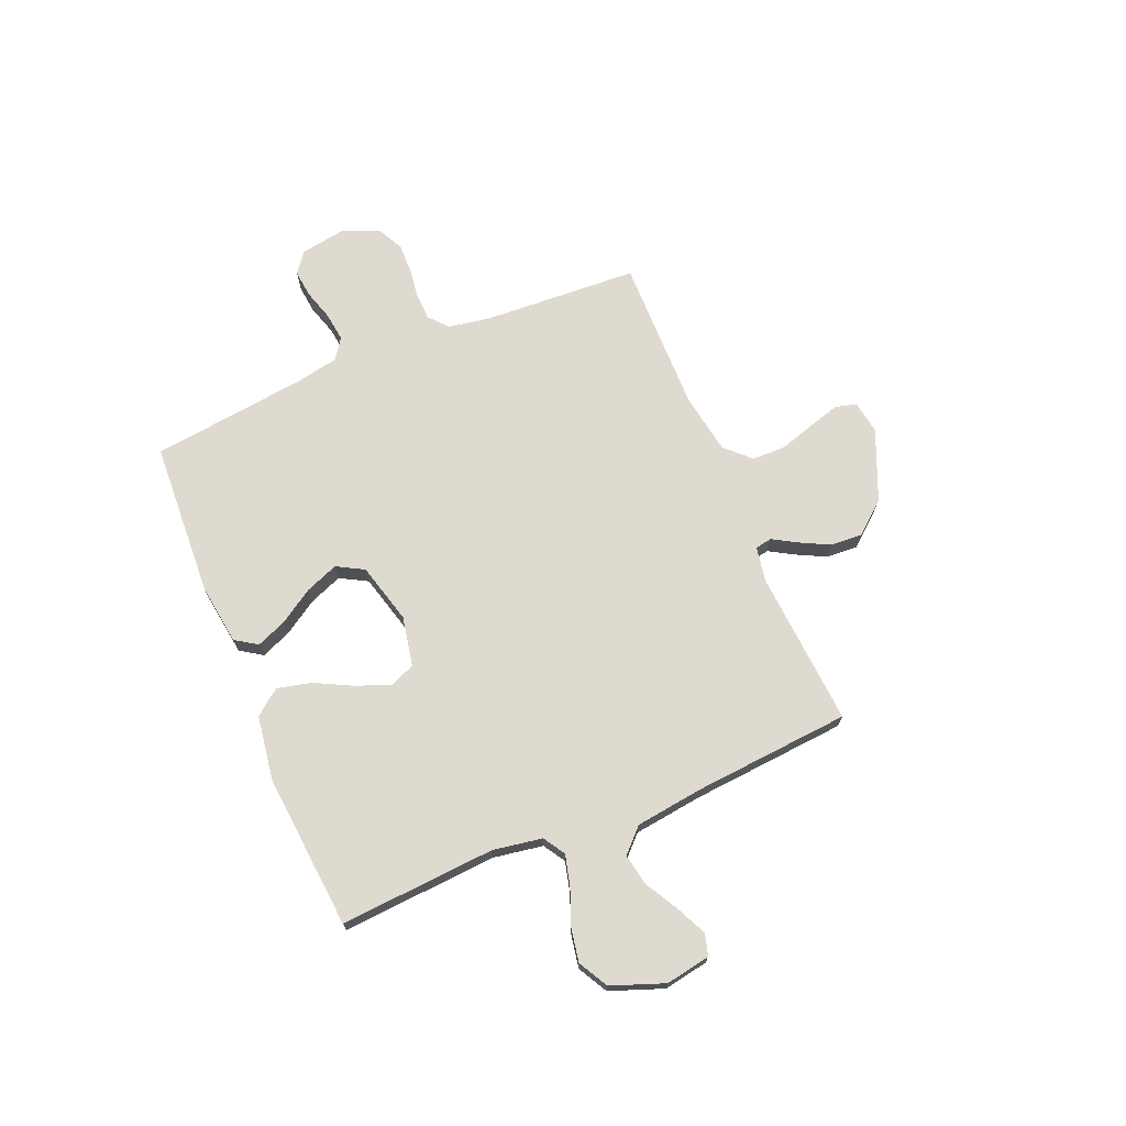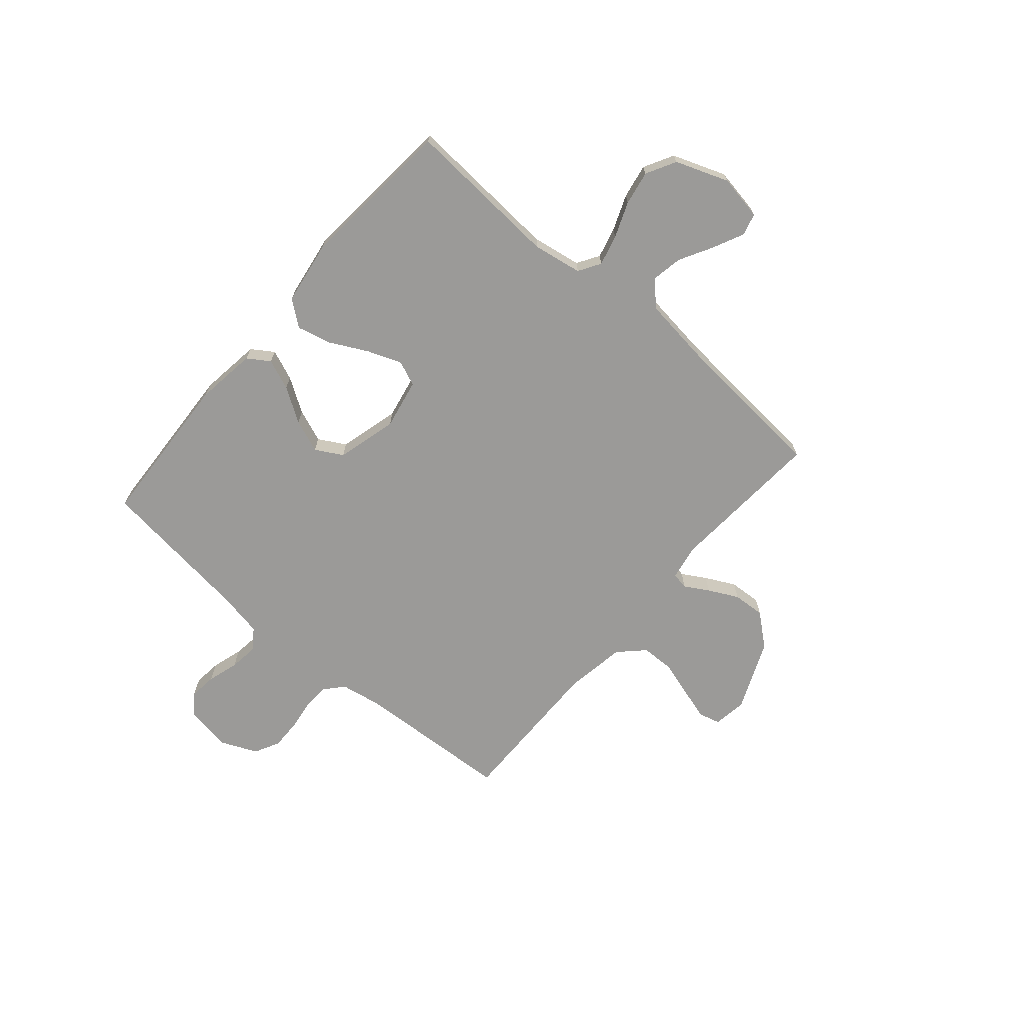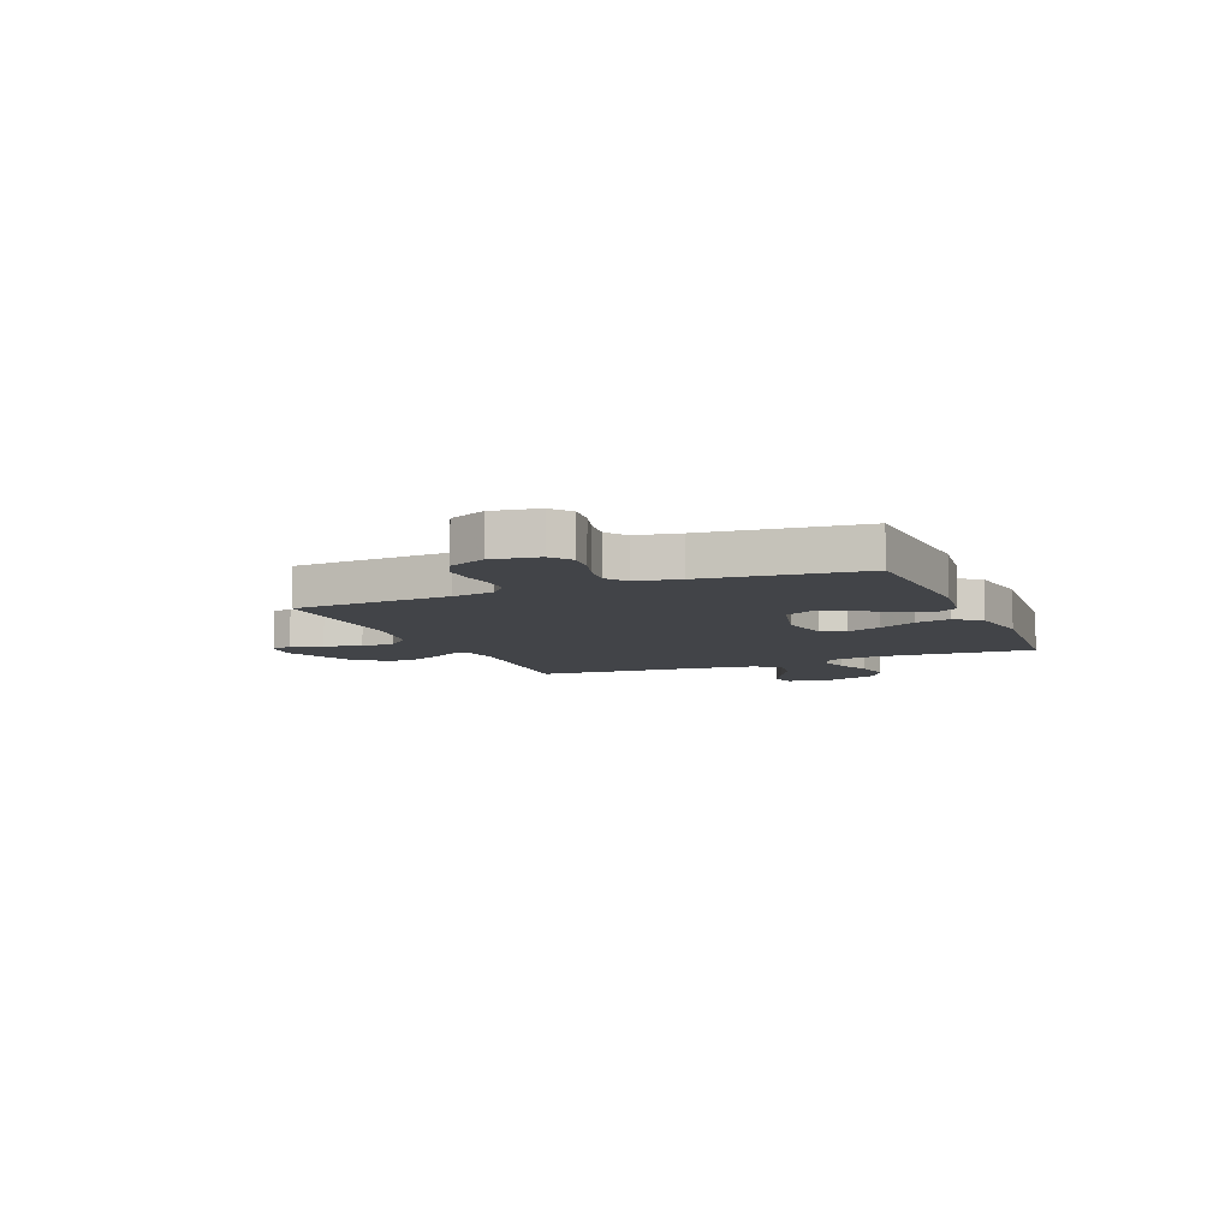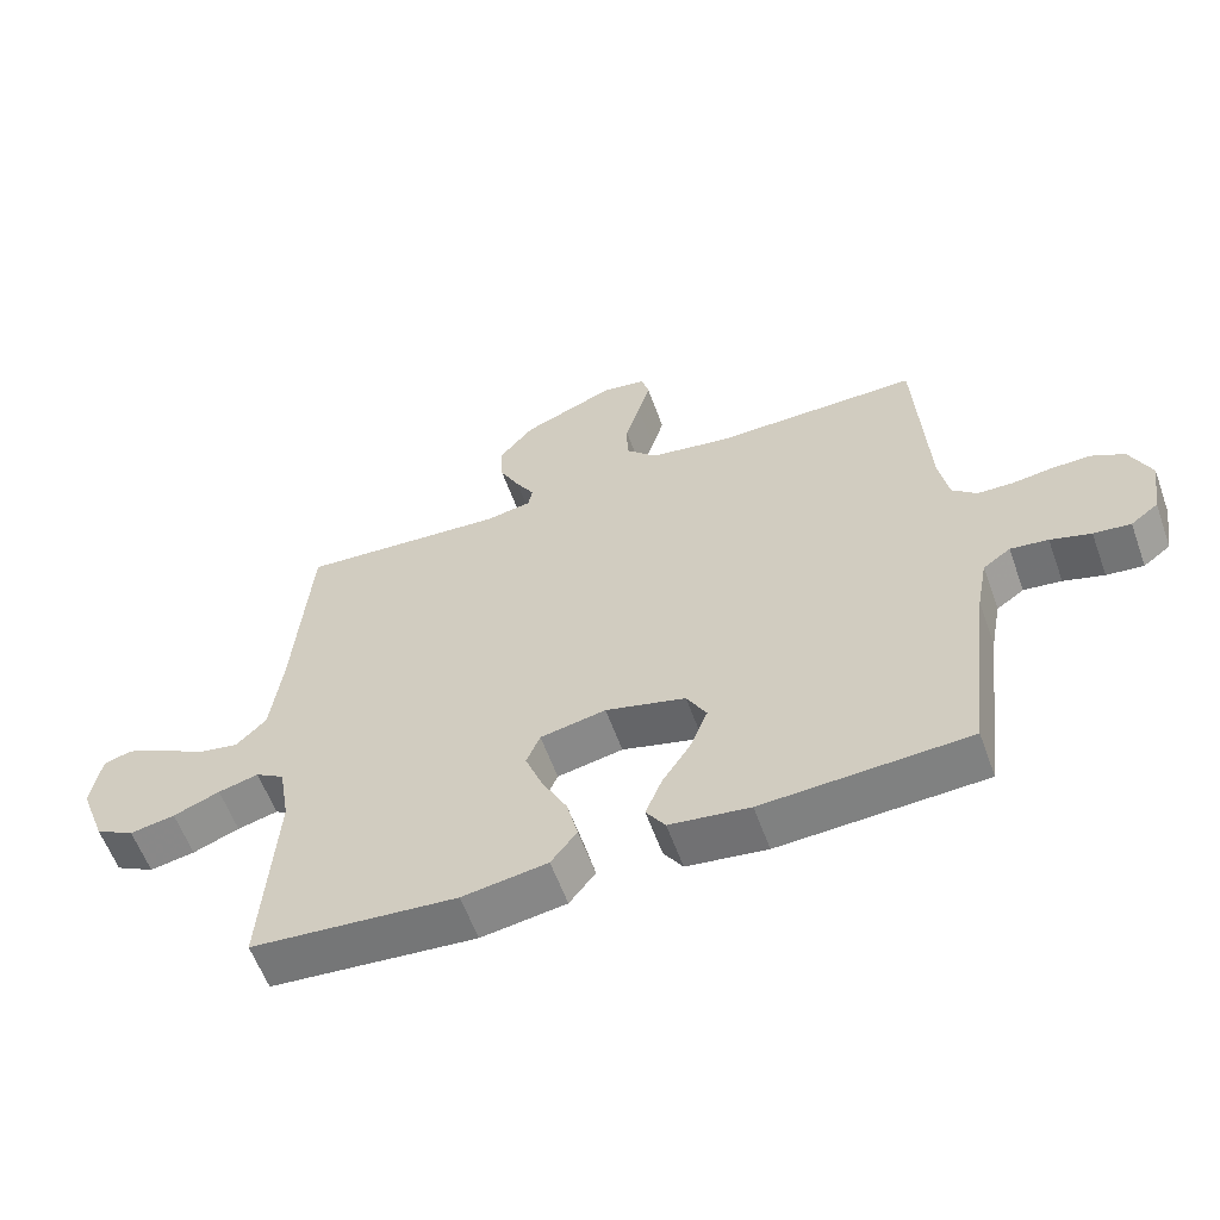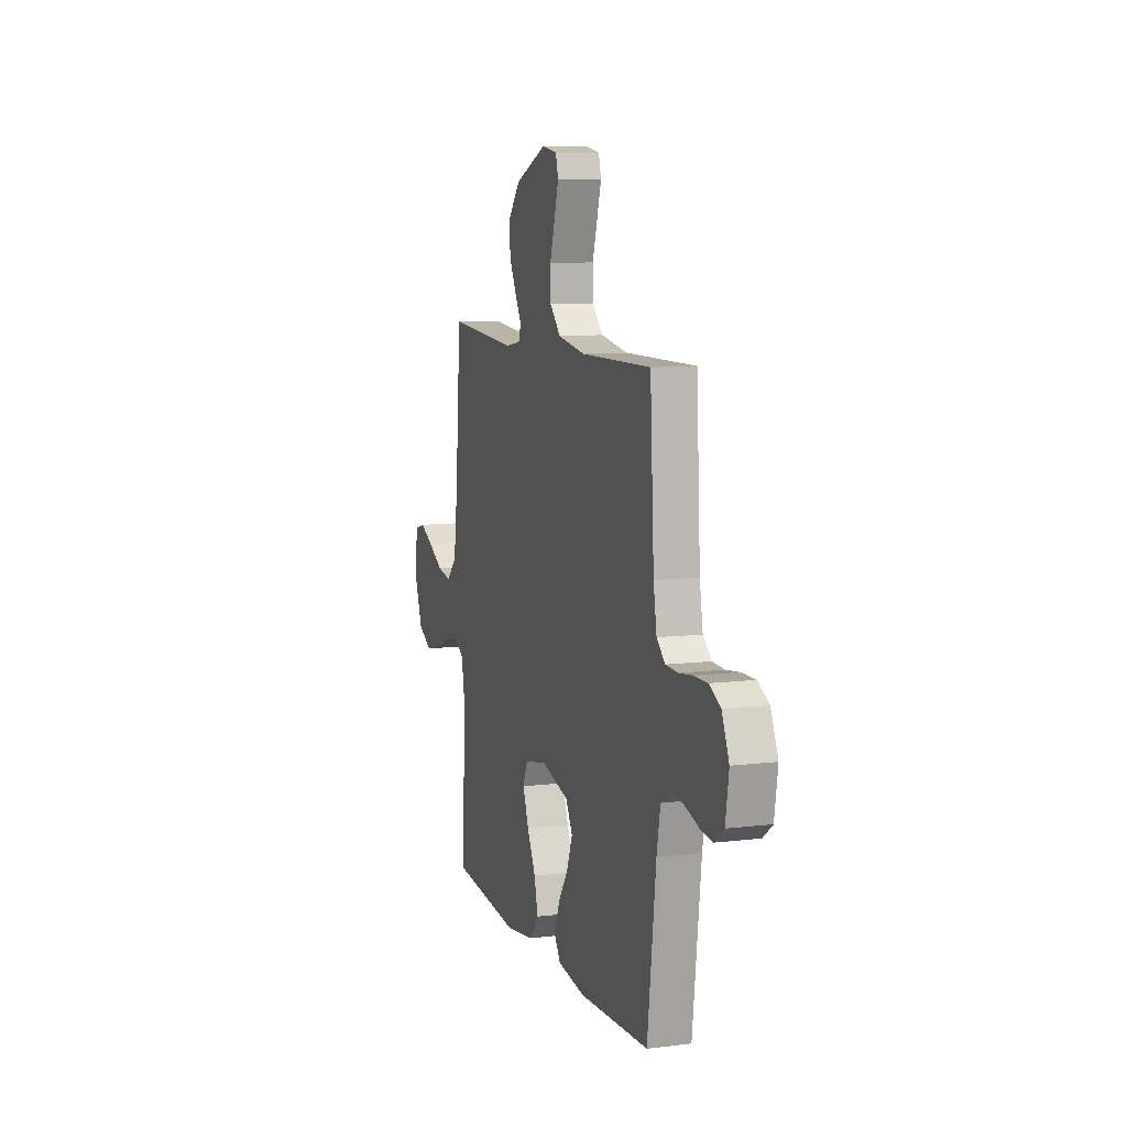
<metadata>
{"format":"obj","ext":"obj","renderer":"f3d","projection":"perspective","resolution":1024,"background":"white","views":[{"elev":70.9,"azim":-112.8,"up":"+Y"},{"elev":-69.4,"azim":-130.6,"up":"+Y"},{"elev":-8.1,"azim":112.7,"up":"+Y"},{"elev":-59.0,"azim":19.8,"up":"+Z"},{"elev":9.3,"azim":72.1,"up":"+Z"}]}
</metadata>
<code>
v -0.5 0.07 0.5
v -0.2 0.07 0.479
v -0.133 0.07 0.491
v -0.127 0.07 0.523
v -0.154 0.07 0.569
v -0.183 0.07 0.626
v -0.187 0.07 0.688
v -0.135 0.07 0.75
v 0 0.07 0.807
v 0.064 0.07 0.797
v 0.075 0.07 0.756
v 0.057 0.07 0.695
v 0.036 0.07 0.626
v 0.037 0.07 0.562
v 0.083 0.07 0.515
v 0.2 0.07 0.496
v 0.5 0.07 0.5
v 0.517 0.07 0.2
v 0.531 0.07 0.12
v 0.567 0.07 0.088
v 0.619 0.07 0.086
v 0.677 0.07 0.094
v 0.735 0.07 0.095
v 0.783 0.07 0.07
v 0.814 0.07 0
v 0.8 0.07 -0.089
v 0.76 0.07 -0.119
v 0.706 0.07 -0.113
v 0.647 0.07 -0.095
v 0.592 0.07 -0.088
v 0.552 0.07 -0.116
v 0.536 0.07 -0.2
v 0.5 0.07 -0.5
v 0.2 0.07 -0.516
v 0.083 0.07 -0.5
v 0.055 0.07 -0.458
v 0.079 0.07 -0.399
v 0.121 0.07 -0.334
v 0.146 0.07 -0.27
v 0.117 0.07 -0.218
v 0 0.07 -0.187
v -0.096 0.07 -0.206
v -0.116 0.07 -0.254
v -0.091 0.07 -0.32
v -0.054 0.07 -0.392
v -0.038 0.07 -0.458
v -0.076 0.07 -0.507
v -0.2 0.07 -0.526
v -0.5 0.07 -0.5
v -0.48 0.07 -0.2
v -0.496 0.07 -0.105
v -0.538 0.07 -0.079
v -0.597 0.07 -0.094
v -0.665 0.07 -0.121
v -0.731 0.07 -0.133
v -0.788 0.07 -0.102
v -0.826 0.07 0
v -0.811 0.07 0.086
v -0.769 0.07 0.098
v -0.71 0.07 0.07
v -0.645 0.07 0.034
v -0.585 0.07 0.023
v -0.541 0.07 0.067
v -0.524 0.07 0.2
v -0.5 0 0.5
v -0.2 0 0.479
v -0.133 0 0.491
v -0.127 0 0.523
v -0.154 0 0.569
v -0.183 0 0.626
v -0.187 0 0.688
v -0.135 0 0.75
v 0 0 0.807
v 0.064 0 0.797
v 0.075 0 0.756
v 0.057 0 0.695
v 0.036 0 0.626
v 0.037 0 0.562
v 0.083 0 0.515
v 0.2 0 0.496
v 0.5 0 0.5
v 0.517 0 0.2
v 0.531 0 0.12
v 0.567 0 0.088
v 0.619 0 0.086
v 0.677 0 0.094
v 0.735 0 0.095
v 0.783 0 0.07
v 0.814 0 0
v 0.8 0 -0.089
v 0.76 0 -0.119
v 0.706 0 -0.113
v 0.647 0 -0.095
v 0.592 0 -0.088
v 0.552 0 -0.116
v 0.536 0 -0.2
v 0.5 0 -0.5
v 0.2 0 -0.516
v 0.083 0 -0.5
v 0.055 0 -0.458
v 0.079 0 -0.399
v 0.121 0 -0.334
v 0.146 0 -0.27
v 0.117 0 -0.218
v 0 0 -0.187
v -0.096 0 -0.206
v -0.116 0 -0.254
v -0.091 0 -0.32
v -0.054 0 -0.392
v -0.038 0 -0.458
v -0.076 0 -0.507
v -0.2 0 -0.526
v -0.5 0 -0.5
v -0.48 0 -0.2
v -0.496 0 -0.105
v -0.538 0 -0.079
v -0.597 0 -0.094
v -0.665 0 -0.121
v -0.731 0 -0.133
v -0.788 0 -0.102
v -0.826 0 0
v -0.811 0 0.086
v -0.769 0 0.098
v -0.71 0 0.07
v -0.645 0 0.034
v -0.585 0 0.023
v -0.541 0 0.067
v -0.524 0 0.2
f 59 60 61
f 58 59 61
f 57 58 61
f 56 57 61
f 55 56 61
f 54 55 61
f 53 54 61
f 52 53 61 62
f 51 52 62 63
f 48 49 50
f 47 48 50
f 46 47 50
f 45 46 50
f 44 45 50
f 43 44 50 51
f 51 63 64
f 43 51 64
f 42 43 64
f 36 37 38
f 35 36 38
f 34 35 38
f 33 34 38
f 32 33 38
f 31 32 38 39
f 30 31 39 40
f 27 28 29
f 26 27 29
f 25 26 29
f 24 25 29
f 23 24 29
f 22 23 29
f 21 22 29
f 20 21 29 30
f 30 40 41
f 20 30 41
f 19 20 41
f 16 17 18
f 41 42 64
f 19 41 64
f 18 19 64
f 16 18 64
f 15 16 64
f 11 12 13
f 10 11 13
f 9 10 13
f 8 9 13
f 7 8 13
f 6 7 13
f 5 6 13
f 4 5 13
f 64 1 2
f 64 2 3
f 14 15 64 3
f 3 4 13 14
f 125 124 123
f 125 123 122
f 125 122 121
f 125 121 120
f 125 120 119
f 125 119 118
f 125 118 117
f 126 125 117 116
f 127 126 116 115
f 114 113 112
f 114 112 111
f 114 111 110
f 114 110 109
f 114 109 108
f 115 114 108 107
f 128 127 115
f 128 115 107
f 128 107 106
f 102 101 100
f 102 100 99
f 102 99 98
f 102 98 97
f 102 97 96
f 103 102 96 95
f 104 103 95 94
f 93 92 91
f 93 91 90
f 93 90 89
f 93 89 88
f 93 88 87
f 93 87 86
f 93 86 85
f 94 93 85 84
f 105 104 94
f 105 94 84
f 105 84 83
f 82 81 80
f 128 106 105
f 128 105 83
f 128 83 82
f 128 82 80
f 128 80 79
f 77 76 75
f 77 75 74
f 77 74 73
f 77 73 72
f 77 72 71
f 77 71 70
f 77 70 69
f 77 69 68
f 66 65 128
f 67 66 128
f 67 128 79 78
f 78 77 68 67
f 1 65 66 2
f 2 66 67 3
f 3 67 68 4
f 4 68 69 5
f 5 69 70 6
f 6 70 71 7
f 7 71 72 8
f 8 72 73 9
f 9 73 74 10
f 10 74 75 11
f 11 75 76 12
f 12 76 77 13
f 13 77 78 14
f 14 78 79 15
f 15 79 80 16
f 16 80 81 17
f 17 81 82 18
f 18 82 83 19
f 19 83 84 20
f 20 84 85 21
f 21 85 86 22
f 22 86 87 23
f 23 87 88 24
f 24 88 89 25
f 25 89 90 26
f 26 90 91 27
f 27 91 92 28
f 28 92 93 29
f 29 93 94 30
f 30 94 95 31
f 31 95 96 32
f 32 96 97 33
f 33 97 98 34
f 34 98 99 35
f 35 99 100 36
f 36 100 101 37
f 37 101 102 38
f 38 102 103 39
f 39 103 104 40
f 40 104 105 41
f 41 105 106 42
f 42 106 107 43
f 43 107 108 44
f 44 108 109 45
f 45 109 110 46
f 46 110 111 47
f 47 111 112 48
f 48 112 113 49
f 49 113 114 50
f 50 114 115 51
f 51 115 116 52
f 52 116 117 53
f 53 117 118 54
f 54 118 119 55
f 55 119 120 56
f 56 120 121 57
f 57 121 122 58
f 58 122 123 59
f 59 123 124 60
f 60 124 125 61
f 61 125 126 62
f 62 126 127 63
f 63 127 128 64
f 64 128 65 1

</code>
